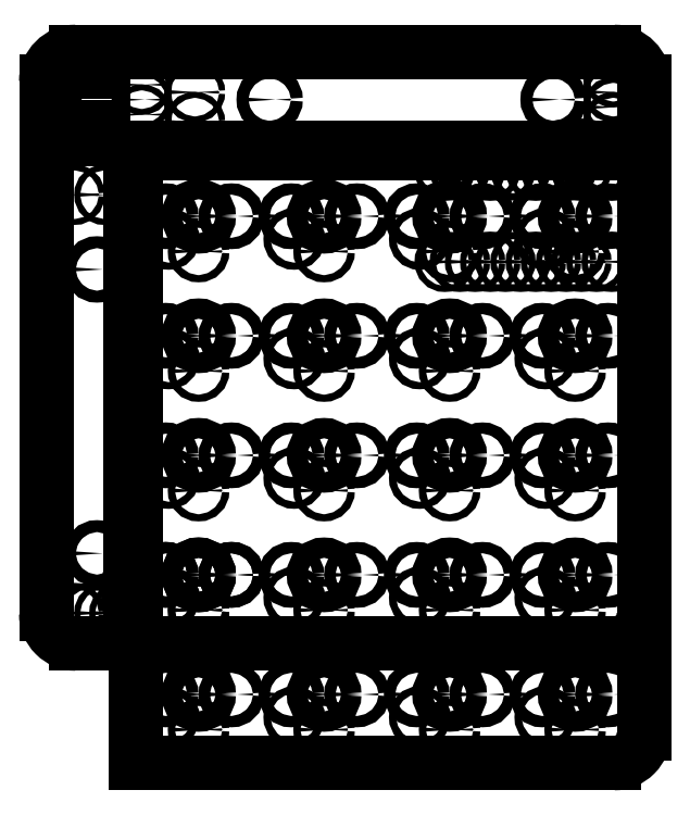
<metadata>
{"format":"dxf","ext":"dxf","renderer":"ezdxf+matplotlib","layout":"modelspace","background":"white","min_lineweight":24,"dpi":150}
</metadata>
<code>
0
SECTION
2
ENTITIES
0
LINE
8
THICK_SOLID_LAYER
10
15
20
-17
30
0
11
86.5
21
-17
31
0
0
ARC
8
THICK_SOLID_LAYER
10
86.5
20
-16.5
30
0
40
0.5
50
270
51
90
0
LINE
8
THICK_SOLID_LAYER
10
14
20
-16
30
0
11
86.5
21
-16
31
0
0
LINE
8
THICK_SOLID_LAYER
10
90.5
20
-17
30
0
11
100
21
-17
31
0
0
ARC
8
THICK_SOLID_LAYER
10
90.5
20
-16.5
30
0
40
0.5
50
90
51
270
0
LINE
8
THICK_SOLID_LAYER
10
90.5
20
-16
30
0
11
100
21
-16
31
0
0
LINE
8
THICK_SOLID_LAYER
10
14
20
-16
30
0
11
14
21
-88.5
31
0
0
ARC
8
THICK_SOLID_LAYER
10
14.5
20
-88.5
30
0
40
0.5
50
180
51
0
0
LINE
8
THICK_SOLID_LAYER
10
15
20
-17
30
0
11
15
21
-88.5
31
0
0
LINE
8
THICK_SOLID_LAYER
10
14
20
-92.5
30
0
11
14
21
-99
31
0
0
ARC
8
THICK_SOLID_LAYER
10
14.5
20
-92.5
30
0
40
0.5
50
360
51
180
0
LINE
8
THICK_SOLID_LAYER
10
15
20
-92.5
30
0
11
15
21
-99
31
0
0
LINE
8
0
10
9.55
20
-12.6
30
0
11
9.55
21
-14.6
31
0
0
LINE
8
0
10
7.45
20
-12.6
30
0
11
9.55
21
-12.6
31
0
0
LINE
8
0
10
7.45
20
-14.6
30
0
11
7.45
21
-12.6
31
0
0
LINE
8
0
10
9.55
20
-14.6
30
0
11
7.45
21
-14.6
31
0
0
CIRCLE
8
0
10
84.89
20
-7.991
30
0
40
1
0
CIRCLE
8
0
10
37.39
20
-7.991
30
0
40
1
0
CIRCLE
8
0
10
24.89
20
-11.75
30
0
40
0.5
0
CIRCLE
8
0
10
1.5
20
-5.5
30
0
40
0.5
0
CIRCLE
8
0
10
9.75
20
-93.9
30
0
40
0.5
0
CIRCLE
8
0
10
1.5
20
-10.5
30
0
40
0.5
0
CIRCLE
8
0
10
16
20
-8
30
0
40
0.5
0
CIRCLE
8
0
10
7.25
20
-93.9
30
0
40
0.5
0
CIRCLE
8
0
10
94.89
20
-9.25
30
0
40
0.5
0
CIRCLE
8
0
10
24.89
20
-6.75
30
0
40
0.5
0
CIRCLE
8
0
10
94.89
20
-6.75
30
0
40
0.5
0
ARC
8
0
10
95
20
-5
30
0
40
5
50
0
51
90
0
LINE
8
0
10
100
20
-16
30
0
11
100
21
-5
31
0
0
LINE
8
0
10
5
20
-99
30
0
11
14
21
-99
31
0
0
ARC
8
0
10
5
20
-94
30
0
40
5
50
180
51
270
0
LINE
8
0
10
-1.8e-15
20
-5
30
0
11
-1.8e-15
21
-94
31
0
0
ARC
8
0
10
5
20
-5
30
0
40
5
50
90
51
180
0
LINE
8
0
10
95
20
0
30
0
11
5
21
0
31
0
0
CIRCLE
8
0
10
94.89
20
-11.75
30
0
40
0.5
0
CIRCLE
8
0
10
94.89
20
-4.25
30
0
40
0.5
0
CIRCLE
8
0
10
4.75
20
-23.9
30
0
40
0.5
0
CIRCLE
8
0
10
4.75
20
-93.9
30
0
40
0.5
0
CIRCLE
8
0
10
16
20
-10.5
30
0
40
0.5
0
CIRCLE
8
0
10
9.75
20
-23.9
30
0
40
0.5
0
CIRCLE
8
0
10
16
20
-5.5
30
0
40
0.5
0
CIRCLE
8
0
10
12.25
20
-93.9
30
0
40
0.5
0
CIRCLE
8
0
10
8.509
20
-36.4
30
0
40
1
0
CIRCLE
8
0
10
8.509
20
-83.9
30
0
40
1
0
LINE
8
0
10
9.55
20
-3.4
30
0
11
7.45
21
-3.4
31
0
0
LINE
8
0
10
9.55
20
-1.4
30
0
11
9.55
21
-3.4
31
0
0
LINE
8
0
10
7.45
20
-1.4
30
0
11
9.55
21
-1.4
31
0
0
LINE
8
0
10
7.45
20
-3.4
30
0
11
7.45
21
-1.4
31
0
0
POINT
8
THICK_SOLID_LAYER
10
1.07e-14
20
0
30
0
0
CIRCLE
8
0
10
67.5
20
-87.5
30
0
40
1.7
0
CIRCLE
8
0
10
88.5
20
-27.5
30
0
40
1.7
0
CIRCLE
8
0
10
88.5
20
-47.5
30
0
40
1.7
0
CIRCLE
8
0
10
88.5
20
-67.5
30
0
40
1.7
0
CIRCLE
8
0
10
25.5
20
-47.5
30
0
40
1.7
0
CIRCLE
8
0
10
46.5
20
-47.5
30
0
40
1.7
0
CIRCLE
8
0
10
46.5
20
-87.5
30
0
40
1.7
0
CIRCLE
8
0
10
46.5
20
-27.5
30
0
40
1.7
0
CIRCLE
8
0
10
83
20
-27.5
30
0
40
0.95
0
CIRCLE
8
0
10
83
20
-67.5
30
0
40
0.95
0
CIRCLE
8
0
10
73
20
-87.5
30
0
40
0.95
0
CIRCLE
8
0
10
73
20
-47.5
30
0
40
0.95
0
CIRCLE
8
0
10
20
20
-27.5
30
0
40
0.95
0
CIRCLE
8
0
10
31
20
-47.5
30
0
40
0.95
0
CIRCLE
8
0
10
52
20
-47.5
30
0
40
0.95
0
CIRCLE
8
0
10
41
20
-67.5
30
0
40
0.95
0
CIRCLE
8
0
10
62
20
-67.5
30
0
40
0.95
0
CIRCLE
8
0
10
52
20
-87.5
30
0
40
0.95
0
CIRCLE
8
0
10
20
20
-87.5
30
0
40
0.95
0
CIRCLE
8
0
10
31
20
-27.5
30
0
40
0.95
0
CIRCLE
8
0
10
52
20
-27.5
30
0
40
0.95
0
CIRCLE
8
0
10
62
20
-27.5
30
0
40
0.95
0
CIRCLE
8
0
10
94
20
-47.5
30
0
40
0.95
0
CIRCLE
8
0
10
94
20
-27.5
30
0
40
0.95
0
CIRCLE
8
0
10
83.5
20
-91.3
30
0
40
0.6
0
CIRCLE
8
0
10
83.5
20
-51.3
30
0
40
0.6
0
CIRCLE
8
0
10
88.5
20
-33.4
30
0
40
0.6
0
CIRCLE
8
0
10
67.5
20
-73.4
30
0
40
0.6
0
CIRCLE
8
0
10
88.5
20
-73.4
30
0
40
0.6
0
CIRCLE
8
0
10
88.5
20
-93.4
30
0
40
0.6
0
CIRCLE
8
0
10
62.5
20
-31.3
30
0
40
0.6
0
CIRCLE
8
0
10
46.5
20
-73.4
30
0
40
0.6
0
CIRCLE
8
0
10
46.5
20
-33.4
30
0
40
0.6
0
CIRCLE
8
0
10
46.5
20
-93.4
30
0
40
0.6
0
CIRCLE
8
0
10
25.5
20
-53.4
30
0
40
0.6
0
CIRCLE
8
0
10
25.5
20
-33.4
30
0
40
0.6
0
CIRCLE
8
0
10
25.5
20
-73.4
30
0
40
0.6
0
CIRCLE
8
0
10
41.5
20
-31.3
30
0
40
0.6
0
CIRCLE
8
0
10
25.5
20
-93.4
30
0
40
0.6
0
CIRCLE
8
0
10
41.5
20
-51.3
30
0
40
0.6
0
CIRCLE
8
0
10
87
20
-35.12
30
0
40
0.5
0
CIRCLE
8
0
10
94.62
20
-35.12
30
0
40
0.5
0
CIRCLE
8
0
10
92.08
20
-35.12
30
0
40
0.5
0
CIRCLE
8
0
10
76.84
20
-35.12
30
0
40
0.5
0
CIRCLE
8
0
10
94.62
20
-19.88
30
0
40
0.5
0
CIRCLE
8
0
10
66.68
20
-35.12
30
0
40
0.5
0
CIRCLE
8
0
10
71.76
20
-35.12
30
0
40
0.5
0
CIRCLE
8
0
10
74.3
20
-19.88
30
0
40
0.5
0
CIRCLE
8
0
10
89.54
20
-19.88
30
0
40
0.5
0
CIRCLE
8
0
10
84.46
20
-19.88
30
0
40
0.5
0
CIRCLE
8
0
10
76.84
20
-19.88
30
0
40
0.5
0
CIRCLE
8
0
10
69.22
20
-19.88
30
0
40
0.5
0
LINE
8
0
10
100
20
-94
30
0
11
100
21
-17
31
0
0
ARC
8
0
10
95
20
-94
30
0
40
5
50
270
51
1.628e-13
0
LINE
8
0
10
15
20
-99
30
0
11
95
21
-99
31
0
0
CIRCLE
8
0
10
66.68
20
-19.88
30
0
40
0.5
0
CIRCLE
8
0
10
71.76
20
-19.88
30
0
40
0.5
0
CIRCLE
8
0
10
79.38
20
-19.88
30
0
40
0.5
0
CIRCLE
8
0
10
87
20
-19.88
30
0
40
0.5
0
CIRCLE
8
0
10
81.92
20
-19.88
30
0
40
0.5
0
CIRCLE
8
0
10
69.22
20
-35.12
30
0
40
0.5
0
CIRCLE
8
0
10
89.54
20
-35.12
30
0
40
0.5
0
CIRCLE
8
0
10
84.46
20
-35.12
30
0
40
0.5
0
CIRCLE
8
0
10
92.08
20
-19.88
30
0
40
0.5
0
CIRCLE
8
0
10
79.38
20
-35.12
30
0
40
0.5
0
CIRCLE
8
0
10
74.3
20
-35.12
30
0
40
0.5
0
CIRCLE
8
0
10
81.92
20
-35.12
30
0
40
0.5
0
CIRCLE
8
0
10
67.5
20
-93.4
30
0
40
0.6
0
CIRCLE
8
0
10
20.5
20
-91.3
30
0
40
0.6
0
CIRCLE
8
0
10
41.5
20
-71.3
30
0
40
0.6
0
CIRCLE
8
0
10
41.5
20
-91.3
30
0
40
0.6
0
CIRCLE
8
0
10
20.5
20
-31.3
30
0
40
0.6
0
CIRCLE
8
0
10
20.5
20
-51.3
30
0
40
0.6
0
CIRCLE
8
0
10
20.5
20
-71.3
30
0
40
0.6
0
CIRCLE
8
0
10
62.5
20
-51.3
30
0
40
0.6
0
CIRCLE
8
0
10
62.5
20
-71.3
30
0
40
0.6
0
CIRCLE
8
0
10
46.5
20
-53.4
30
0
40
0.6
0
CIRCLE
8
0
10
62.5
20
-91.3
30
0
40
0.6
0
CIRCLE
8
0
10
83.5
20
-31.3
30
0
40
0.6
0
CIRCLE
8
0
10
83.5
20
-71.3
30
0
40
0.6
0
CIRCLE
8
0
10
67.5
20
-33.4
30
0
40
0.6
0
CIRCLE
8
0
10
88.5
20
-53.4
30
0
40
0.6
0
CIRCLE
8
0
10
67.5
20
-53.4
30
0
40
0.6
0
CIRCLE
8
0
10
94
20
-87.5
30
0
40
0.95
0
CIRCLE
8
0
10
94
20
-67.5
30
0
40
0.95
0
CIRCLE
8
0
10
31
20
-67.5
30
0
40
0.95
0
CIRCLE
8
0
10
31
20
-87.5
30
0
40
0.95
0
CIRCLE
8
0
10
41
20
-27.5
30
0
40
0.95
0
CIRCLE
8
0
10
20
20
-67.5
30
0
40
0.95
0
CIRCLE
8
0
10
62
20
-87.5
30
0
40
0.95
0
CIRCLE
8
0
10
41
20
-87.5
30
0
40
0.95
0
CIRCLE
8
0
10
52
20
-67.5
30
0
40
0.95
0
CIRCLE
8
0
10
62
20
-47.5
30
0
40
0.95
0
CIRCLE
8
0
10
41
20
-47.5
30
0
40
0.95
0
CIRCLE
8
0
10
20
20
-47.5
30
0
40
0.95
0
CIRCLE
8
0
10
73
20
-67.5
30
0
40
0.95
0
CIRCLE
8
0
10
73
20
-27.5
30
0
40
0.95
0
CIRCLE
8
0
10
83
20
-87.5
30
0
40
0.95
0
CIRCLE
8
0
10
83
20
-47.5
30
0
40
0.95
0
CIRCLE
8
0
10
25.5
20
-27.5
30
0
40
1.7
0
CIRCLE
8
0
10
25.5
20
-87.5
30
0
40
1.7
0
CIRCLE
8
0
10
46.5
20
-67.5
30
0
40
1.7
0
CIRCLE
8
0
10
25.5
20
-67.5
30
0
40
1.7
0
CIRCLE
8
0
10
88.5
20
-87.5
30
0
40
1.7
0
CIRCLE
8
0
10
67.5
20
-67.5
30
0
40
1.7
0
CIRCLE
8
0
10
67.5
20
-47.5
30
0
40
1.7
0
CIRCLE
8
0
10
67.5
20
-27.5
30
0
40
1.7
0
CIRCLE
8
0
10
67.5
20
-107.5
30
0
40
1.7
0
CIRCLE
8
0
10
46.5
20
-107.5
30
0
40
1.7
0
CIRCLE
8
0
10
73
20
-107.5
30
0
40
0.95
0
CIRCLE
8
0
10
52
20
-107.5
30
0
40
0.95
0
CIRCLE
8
0
10
20
20
-107.5
30
0
40
0.95
0
CIRCLE
8
0
10
83.5
20
-111.3
30
0
40
0.6
0
CIRCLE
8
0
10
88.5
20
-113.4
30
0
40
0.6
0
CIRCLE
8
0
10
46.5
20
-113.4
30
0
40
0.6
0
CIRCLE
8
0
10
25.5
20
-113.4
30
0
40
0.6
0
LINE
8
0
10
100
20
-114
30
0
11
100
21
-94
31
0
0
ARC
8
0
10
95
20
-114
30
0
40
5
50
270
51
1.628e-13
0
LINE
8
0
10
15
20
-119
30
0
11
95
21
-119
31
0
0
CIRCLE
8
0
10
67.5
20
-113.4
30
0
40
0.6
0
CIRCLE
8
0
10
20.5
20
-111.3
30
0
40
0.6
0
CIRCLE
8
0
10
41.5
20
-111.3
30
0
40
0.6
0
CIRCLE
8
0
10
62.5
20
-111.3
30
0
40
0.6
0
CIRCLE
8
0
10
94
20
-107.5
30
0
40
0.95
0
CIRCLE
8
0
10
31
20
-107.5
30
0
40
0.95
0
CIRCLE
8
0
10
62
20
-107.5
30
0
40
0.95
0
CIRCLE
8
0
10
41
20
-107.5
30
0
40
0.95
0
CIRCLE
8
0
10
83
20
-107.5
30
0
40
0.95
0
CIRCLE
8
0
10
25.5
20
-107.5
30
0
40
1.7
0
CIRCLE
8
0
10
88.5
20
-107.5
30
0
40
1.7
0
CIRCLE
8
0
10
25.5
20
-93.4
30
0
40
0.6
0
CIRCLE
8
0
10
20.5
20
-91.3
30
0
40
0.6
0
CIRCLE
8
0
10
31
20
-87.5
30
0
40
0.95
0
CIRCLE
8
0
10
20
20
-87.5
30
0
40
0.95
0
CIRCLE
8
0
10
25.5
20
-87.5
30
0
40
1.7
0
LINE
8
THICK_SOLID_LAYER
10
15
20
-119
30
0
11
15
21
-99
31
0
0
CIRCLE
8
THICK_SOLID_LAYER
10
14
20
-89.3
30
0
40
0.25
0
CIRCLE
8
THICK_SOLID_LAYER
10
14
20
-90.1
30
0
40
0.25
0
CIRCLE
8
THICK_SOLID_LAYER
10
14
20
-90.9
30
0
40
0.25
0
CIRCLE
8
THICK_SOLID_LAYER
10
14
20
-91.7
30
0
40
0.25
0
CIRCLE
8
THICK_SOLID_LAYER
10
89.7
20
-16
30
0
40
0.25
0
CIRCLE
8
THICK_SOLID_LAYER
10
88.9
20
-16
30
0
40
0.25
0
CIRCLE
8
THICK_SOLID_LAYER
10
88.1
20
-16
30
0
40
0.25
0
CIRCLE
8
THICK_SOLID_LAYER
10
87.3
20
-16
30
0
40
0.25
0
ENDSEC
0
EOF

</code>
